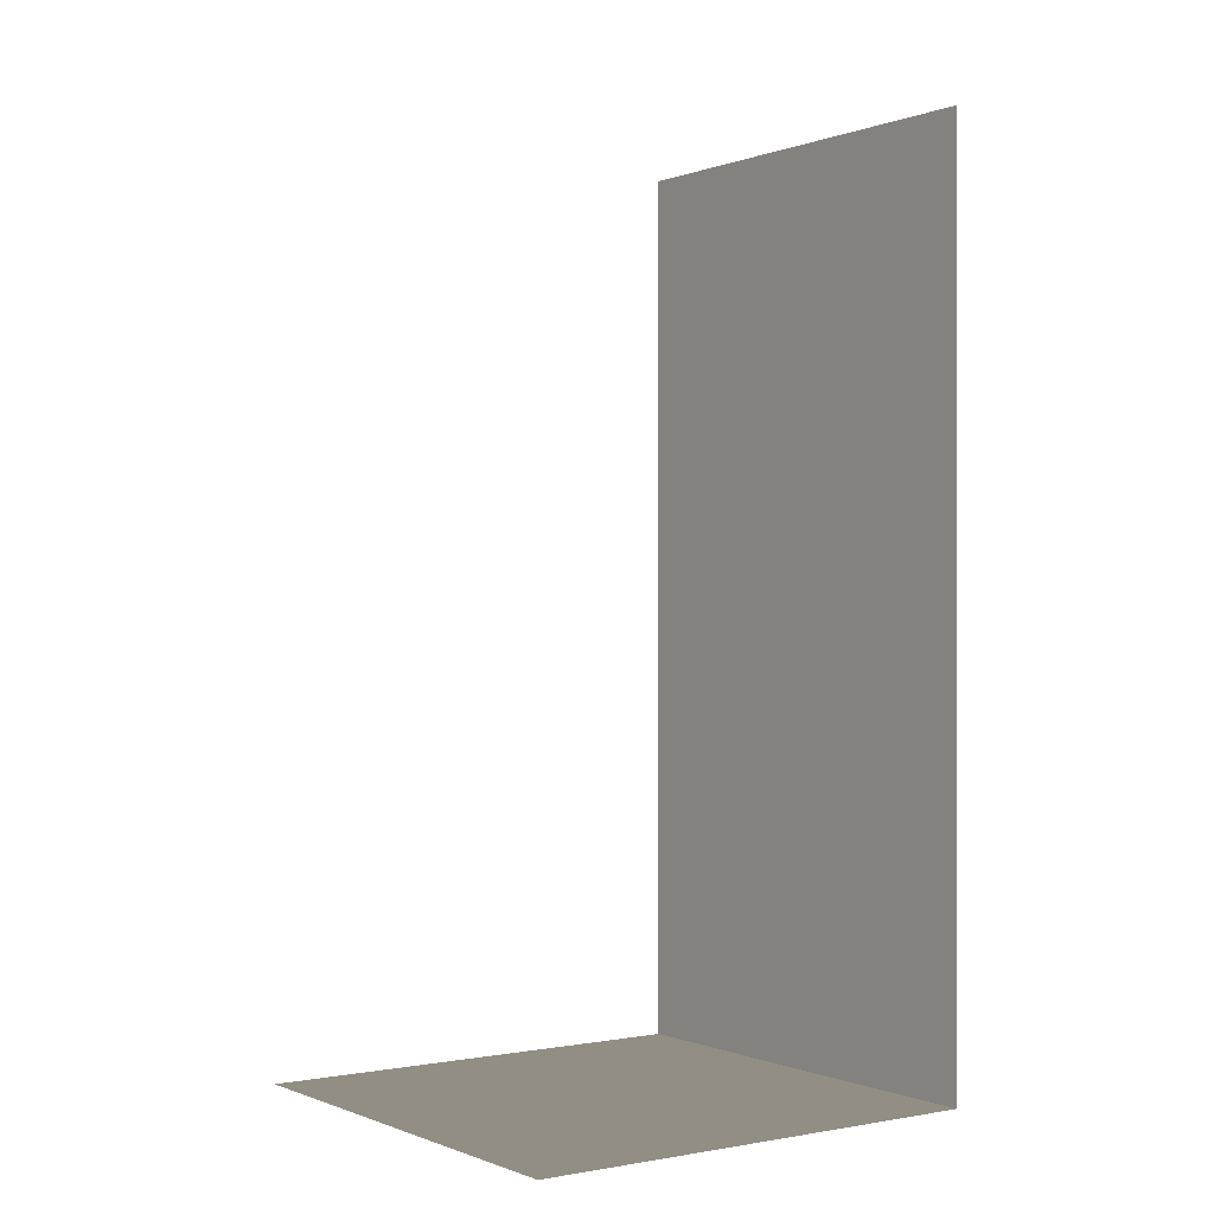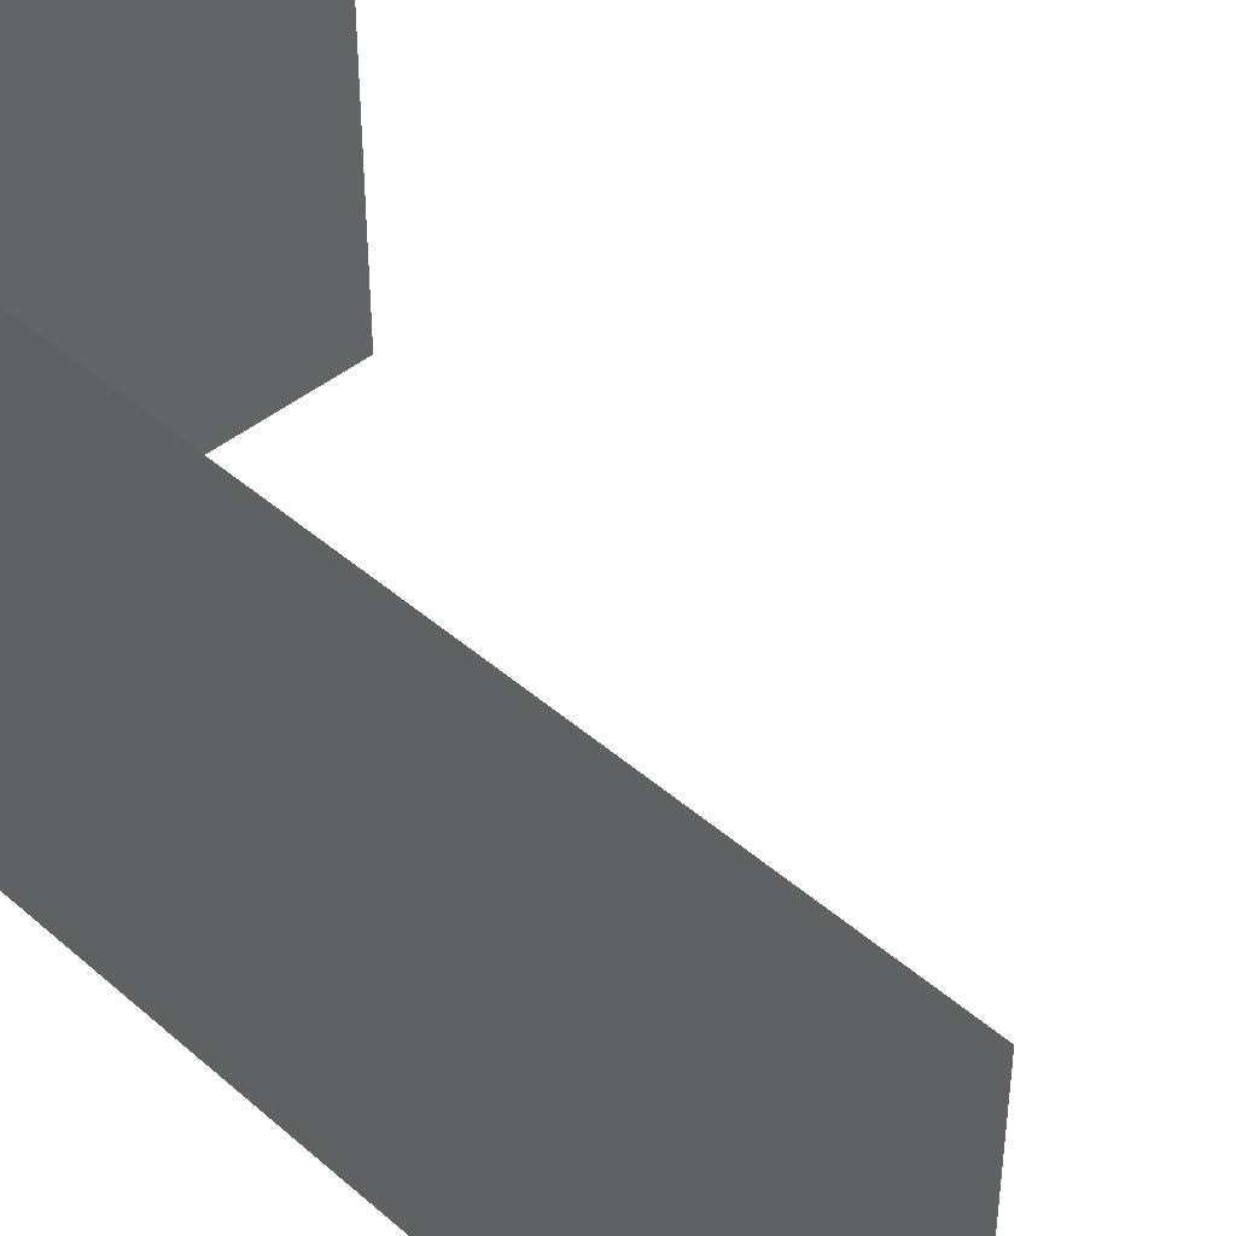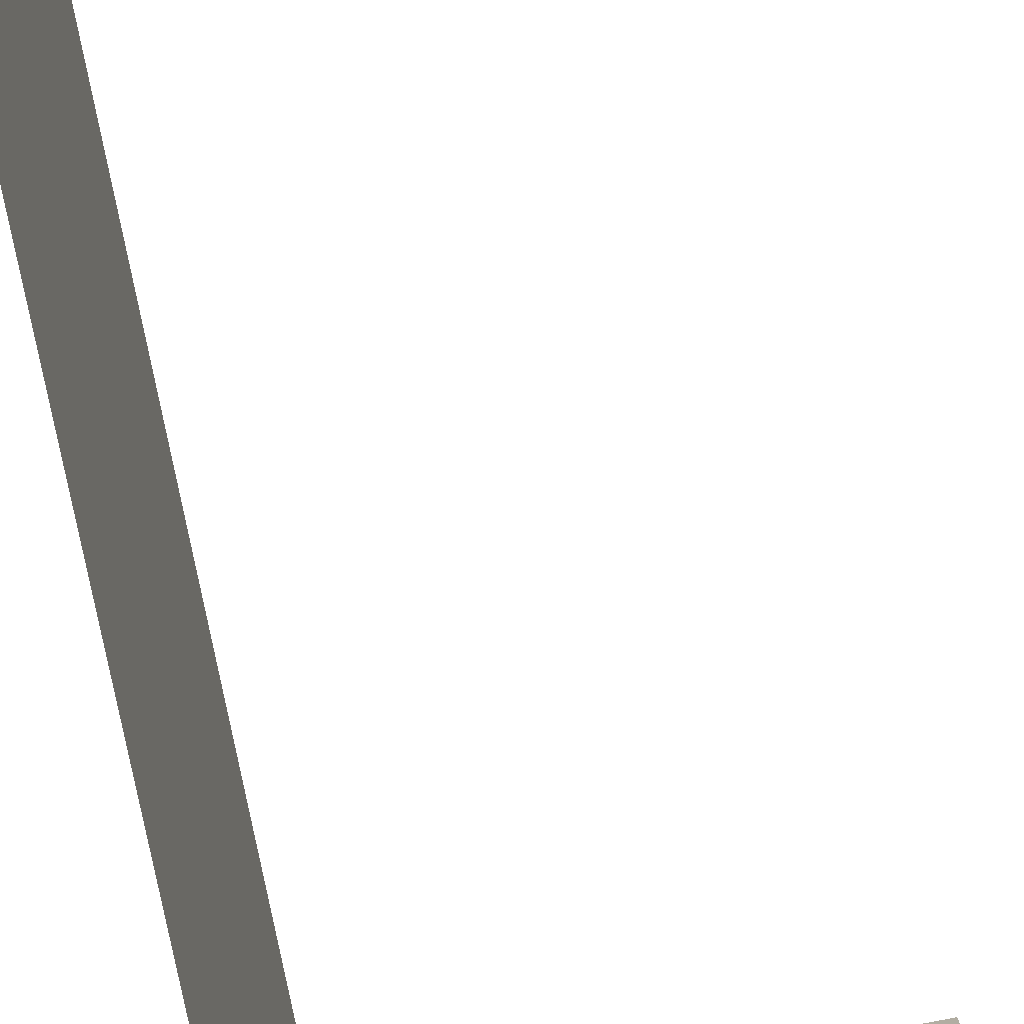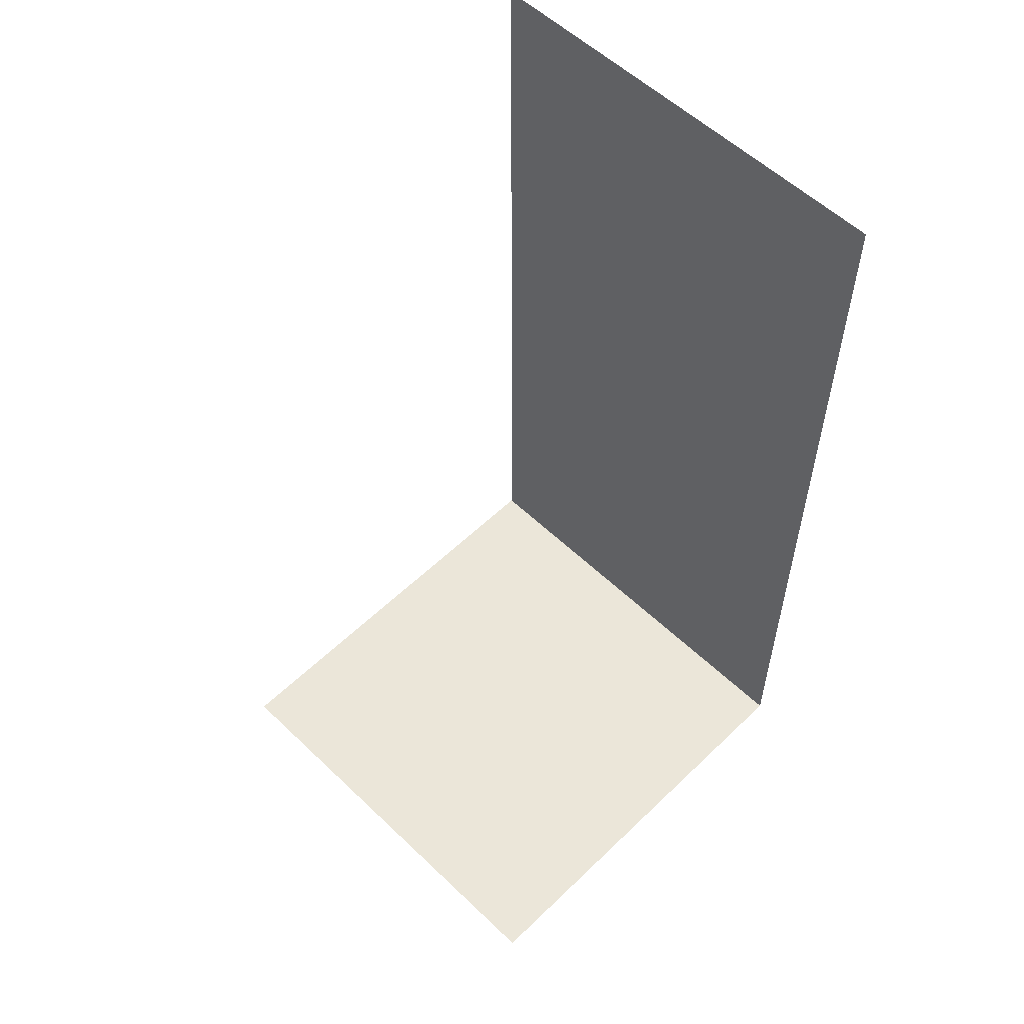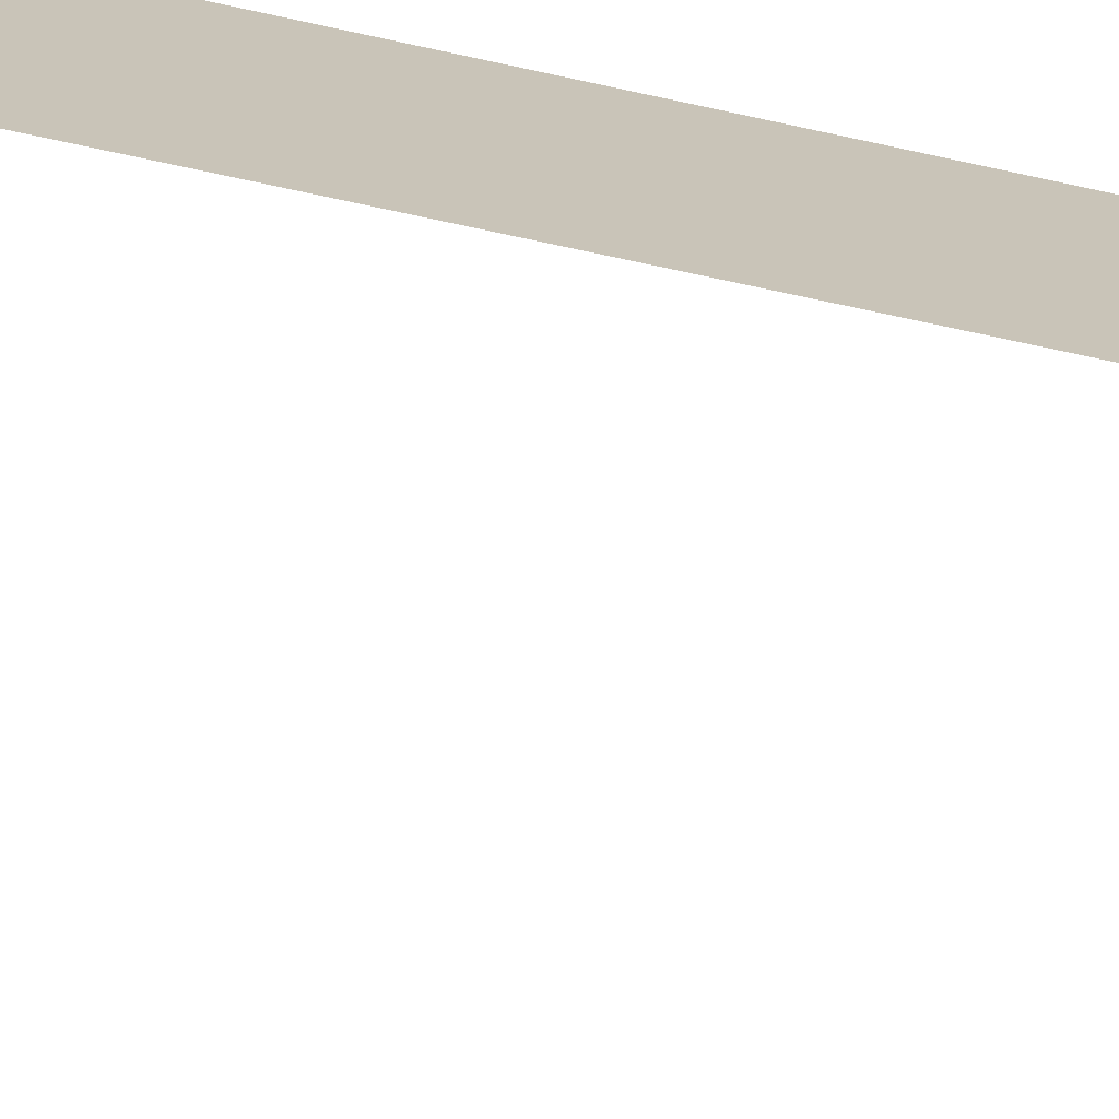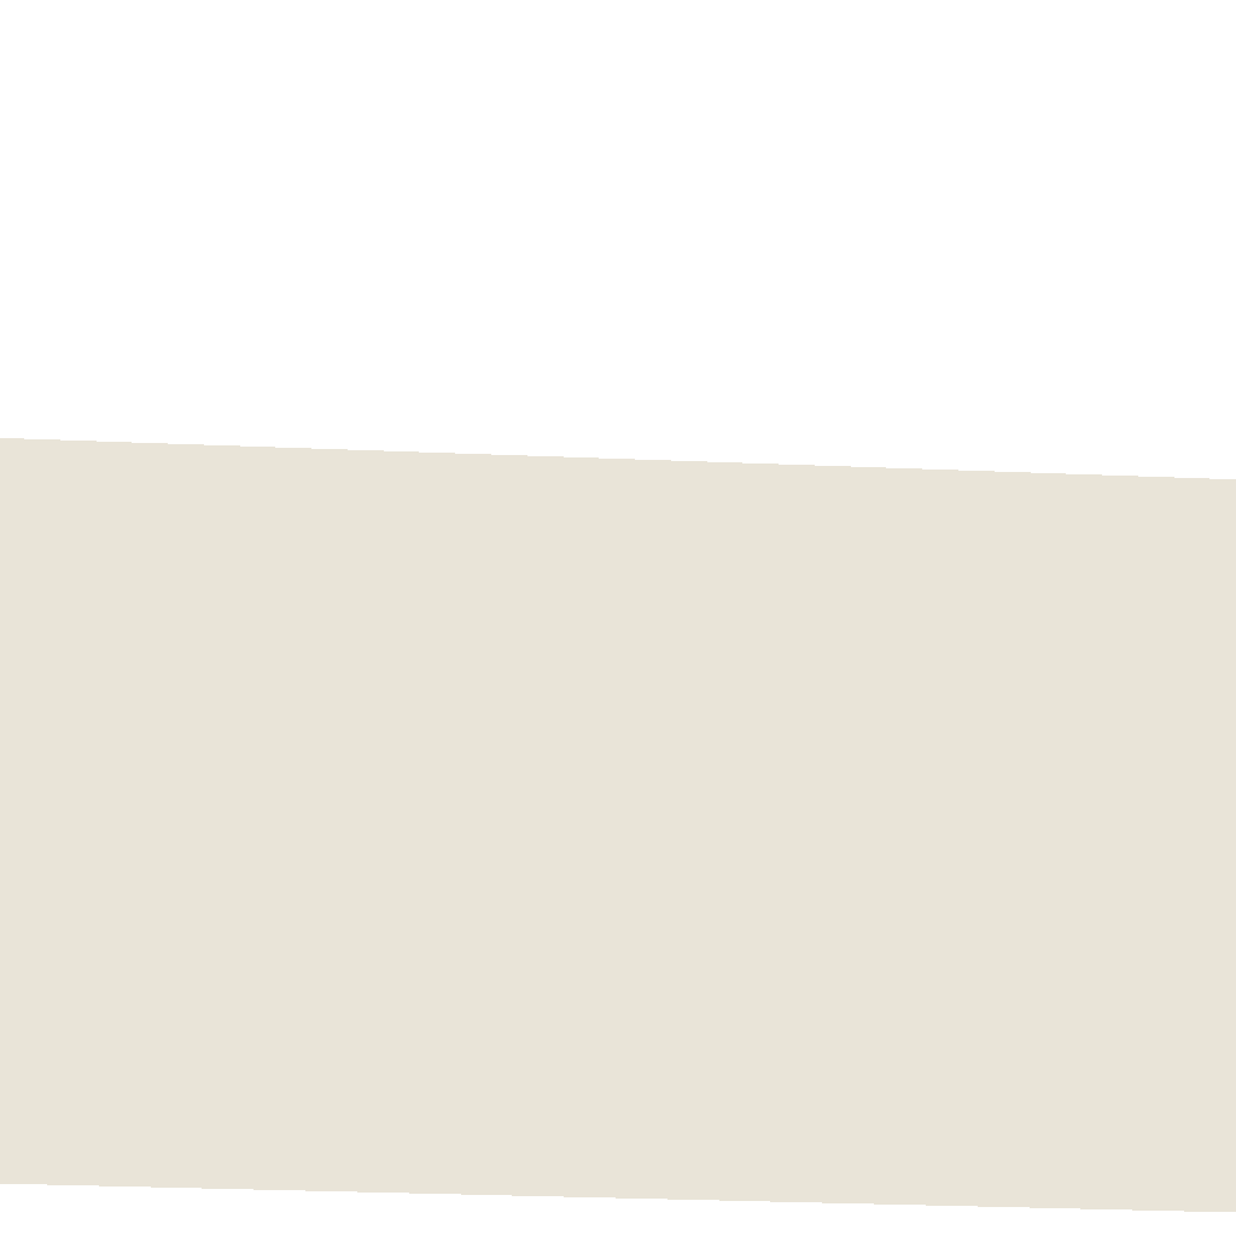
<metadata>
{"format":"obj","ext":"obj","renderer":"f3d","projection":"perspective","resolution":1024,"background":"white","views":[{"elev":-0.1,"azim":144.8,"up":"+Z"},{"elev":43.2,"azim":-44.2,"up":"+Y"},{"elev":-79.4,"azim":11.2,"up":"+Y"},{"elev":56.4,"azim":134.9,"up":"+Z"},{"elev":-72.4,"azim":-102.1,"up":"+Y"},{"elev":-28.2,"azim":86.2,"up":"+Y"}]}
</metadata>
<code>
v -10 0 0
v -5 0 -10
v -10 5 -10
v -5 5 -10
v -10 0 -10
v -10 5 -10
v -10 5 0
v -10 0 -10
f 7 3 5 1
f 4 2 8 6

</code>
